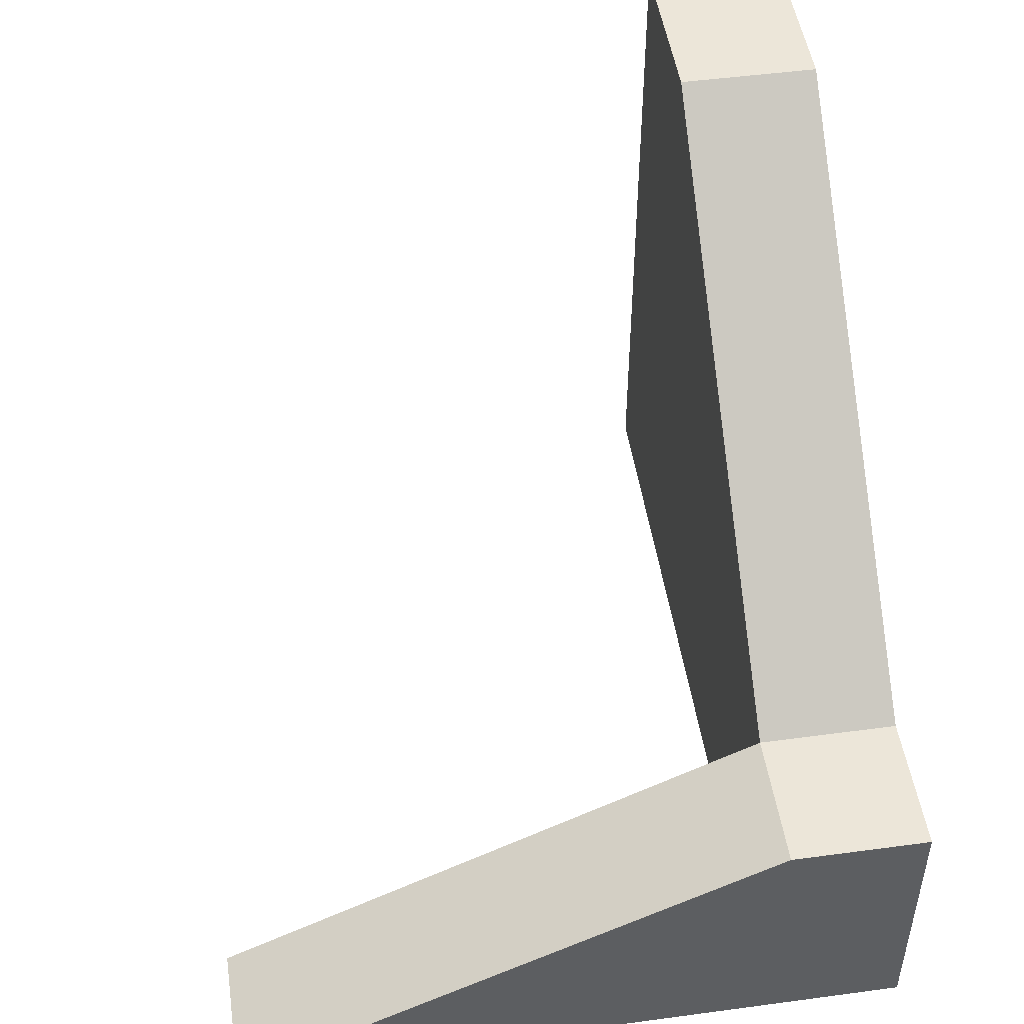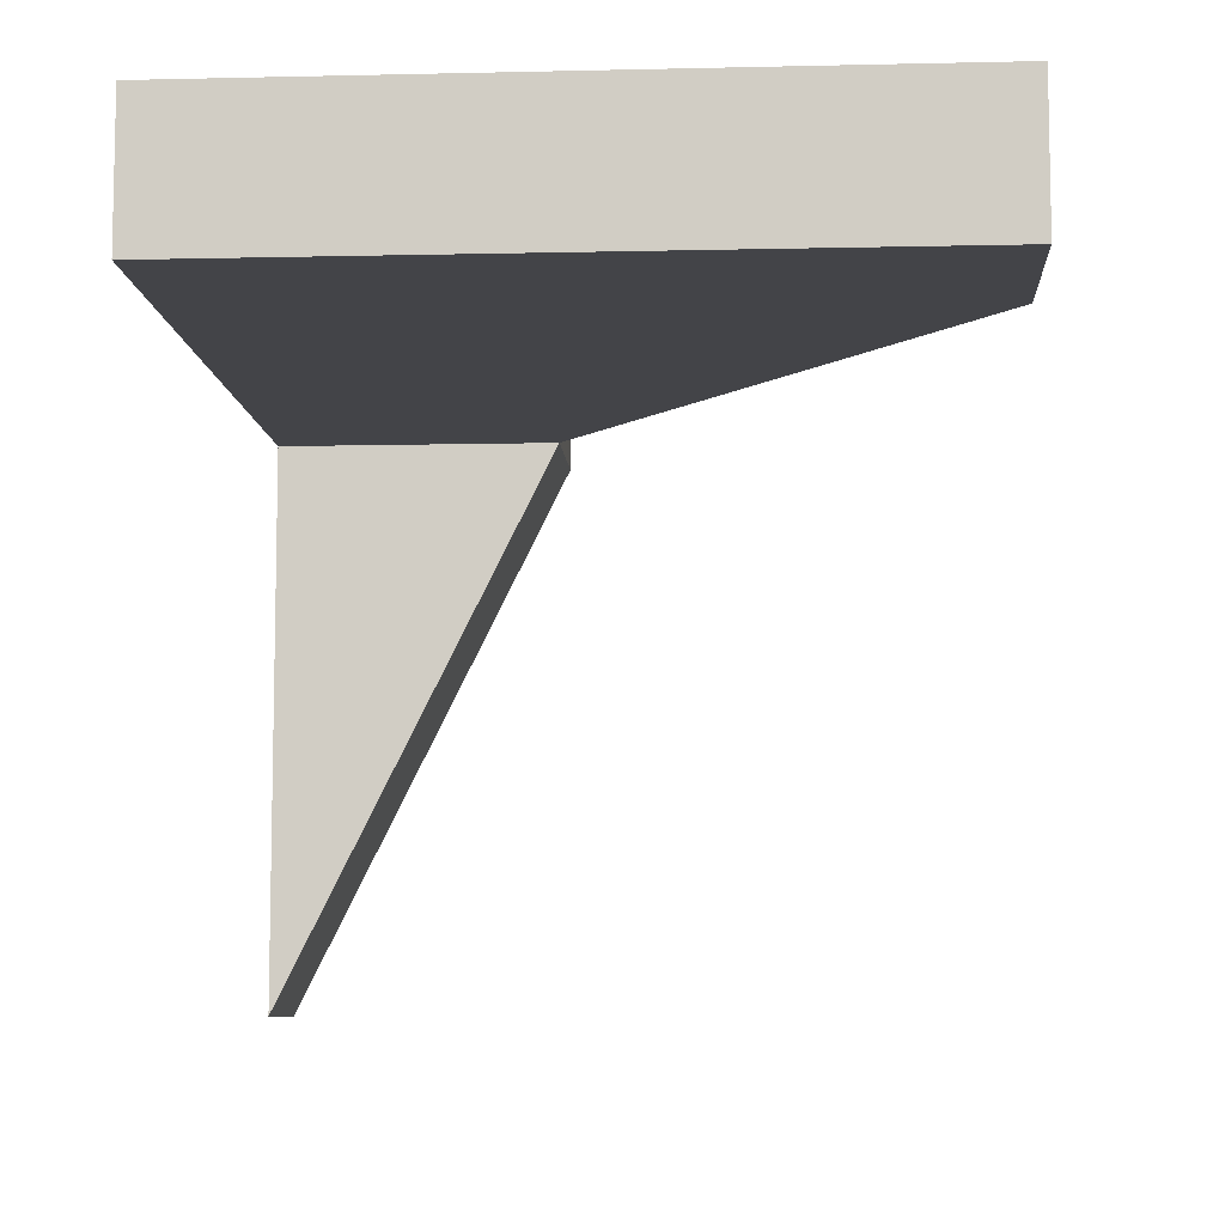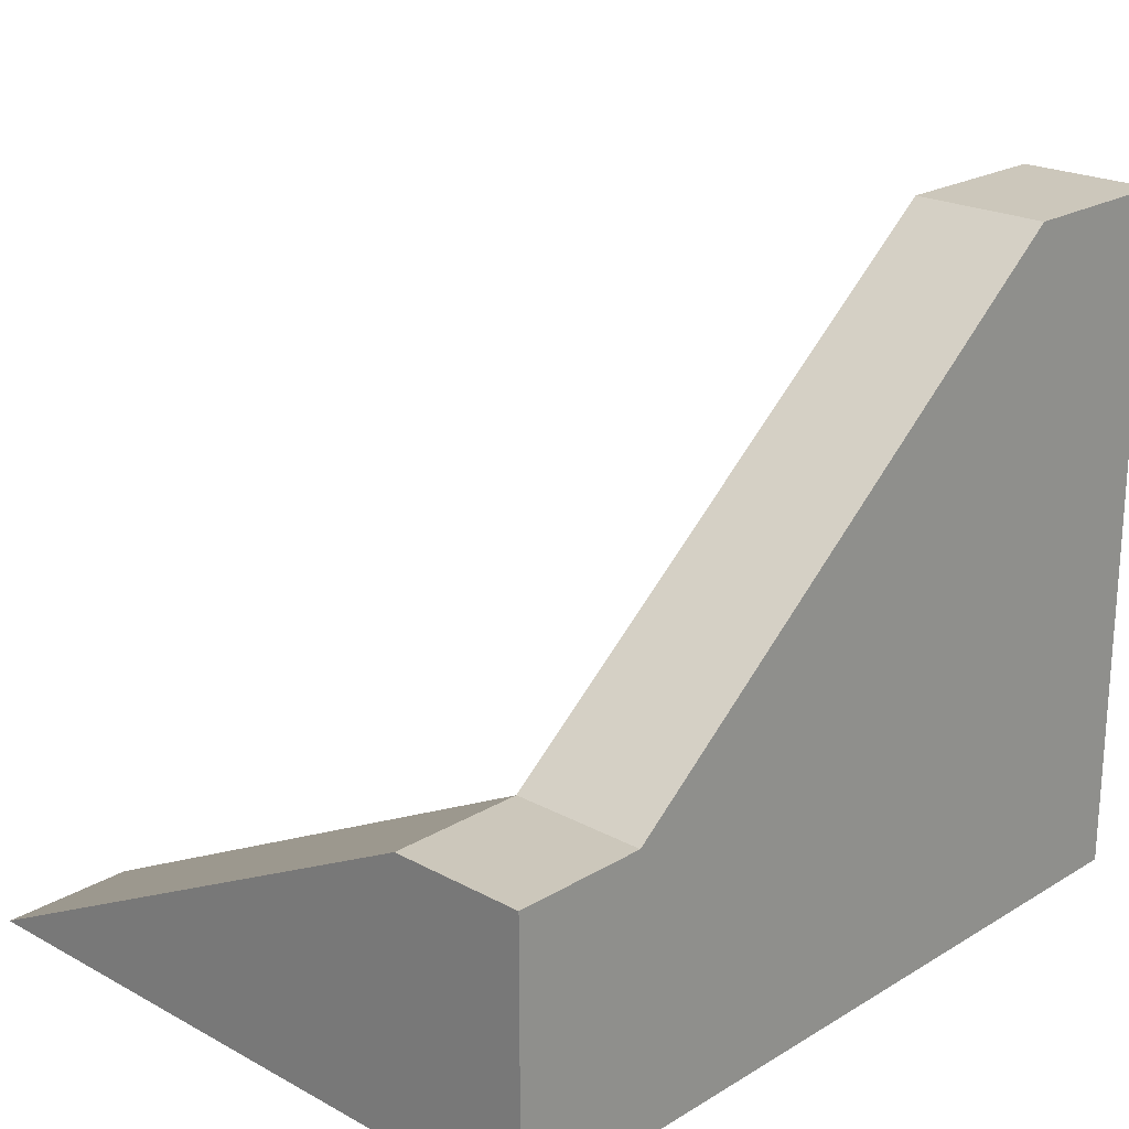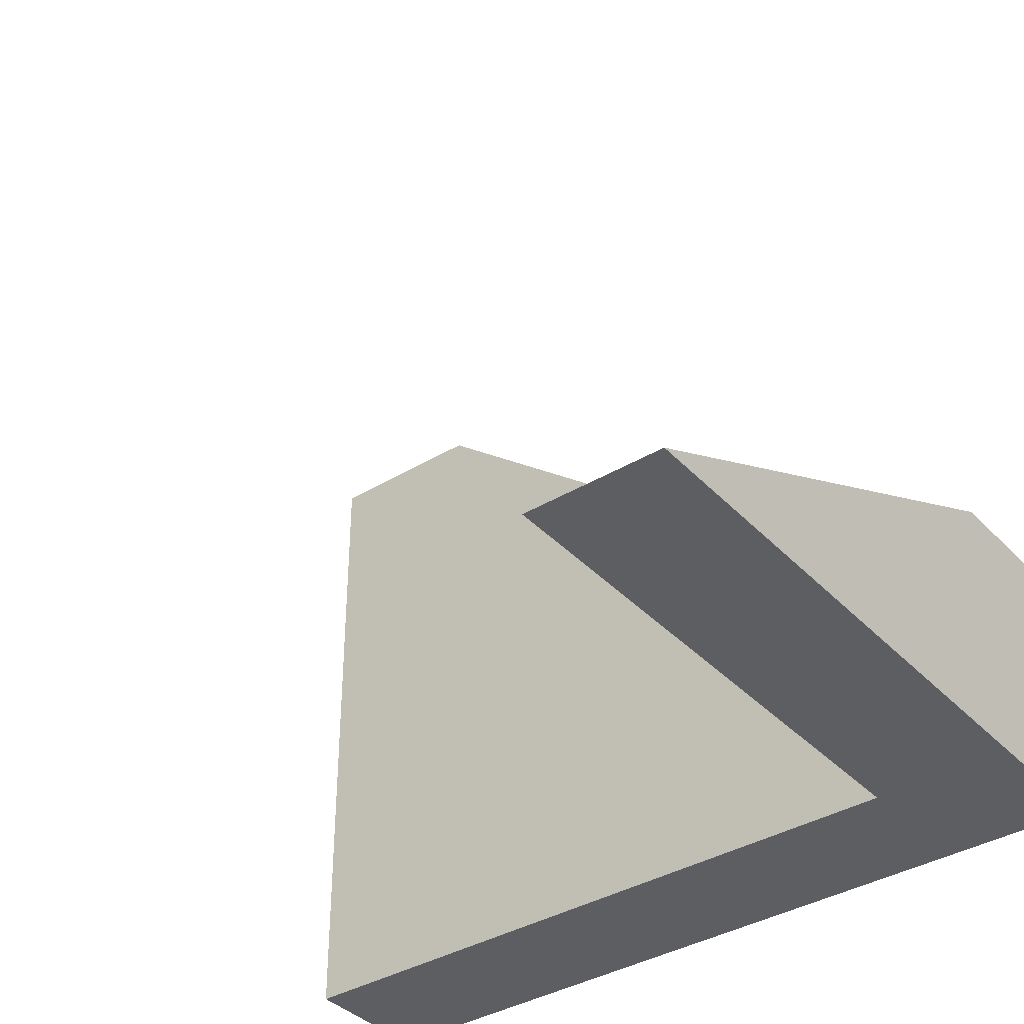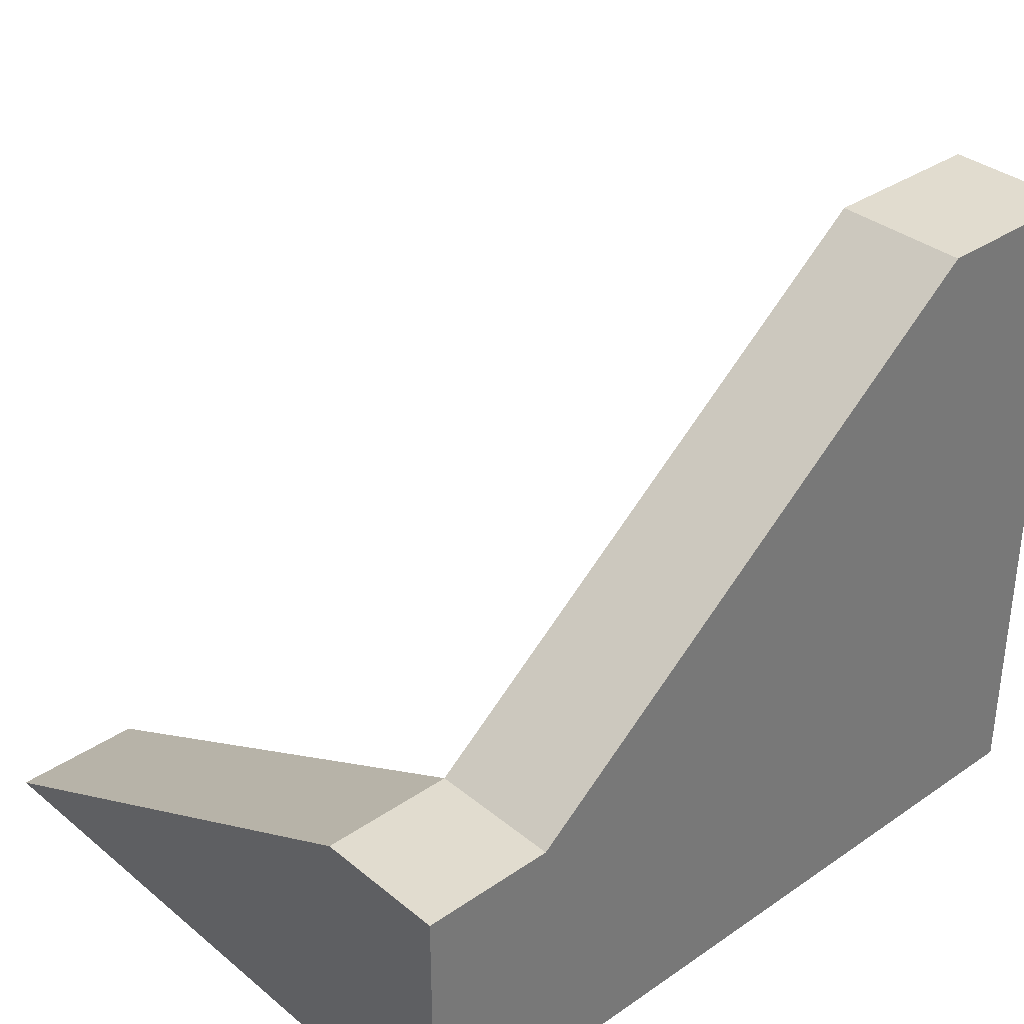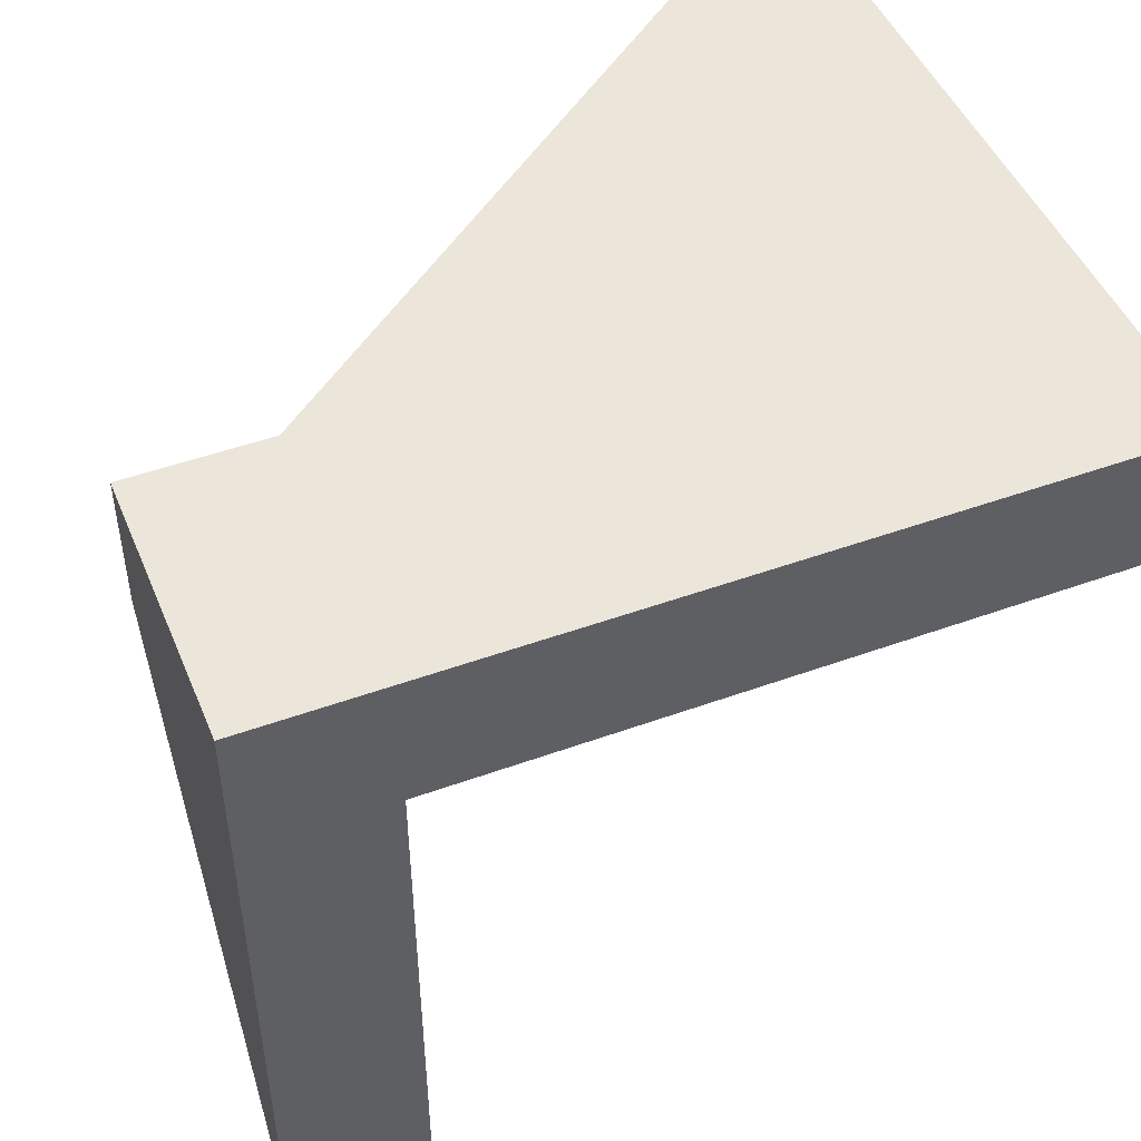
<metadata>
{"format":"obj","ext":"obj","renderer":"f3d","projection":"perspective","resolution":1024,"background":"white","views":[{"elev":49.1,"azim":-98.5,"up":"+Y"},{"elev":-8.2,"azim":93.6,"up":"+Z"},{"elev":21.7,"azim":-46.5,"up":"+Y"},{"elev":-37.8,"azim":-142.4,"up":"+Y"},{"elev":34.4,"azim":-42.6,"up":"+Y"},{"elev":47.9,"azim":-22.1,"up":"+Z"}]}
</metadata>
<code>
g pb_Mesh7073342
v -6 -5 -5
v -4 -5 -5
v -6 -5 -5
v -4 -5 -5
v -4 -5 -5
v -6 -5 -5
v -4 -5 -5
v -4 -5 -1
v -4 -5 -5
v -4 -5 -1
v -4 -3 -1
v -4 -5 -5
v -4 -5 5
v -6 -5 5
v -4 -1 5
v -6 -1 5
v -6 -5 -1
v -6 -5 -5
v -6 -3 -1
v -6 -5 -5
v -6 -5 -5
v -6 -3 -1
v -6 -5 -5
v -4 -5 -5
v -6 -3 -1
v -4 -3 -1
v -6 -5 -1
v -4 -5 -1
v -6 -5 -5
v -4 -5 -5
v -4 -5 3
v -6 -5 3
v -4 -3 -1
v -4 -5 -1
v -4 -1 3
v -4 -5 3
v -6 -3 -1
v -6 -5 3
v -6 -1 3
v -6 -1 3
v -4 -1 3
v -4 -5 5
v -6 -5 5
v 6 5 3
v 6 -5 3
v 6 5 5
v 6 -5 5
v -6 -5 5
v -6 -1 5
v -6 -1 3
v -4 -1 3
v -6 -1 5
v -4 -1 5
v -4 -1 3
v -4 -5 3
v -1.5 1 3
v -1.5 -5 3
v -4 -1 5
v -4 -1 3
v -1.5 1 5
v -1.5 1 3
v -1.5 -5 3
v -1.5 -5 5
v -1.5 -5 5
v -1.5 1 5
v 1 3 3
v 1 -5 3
v 1 3 5
v 1 3 3
v 1 -5 3
v 1 -5 5
v 1 -5 5
v 1 3 5
v 3.5 5 3
v 3.5 -5 3
v 3.5 5 5
v 3.5 5 3
v 3.5 -5 3
v 3.5 -5 5
v 3.5 -5 5
v 3.5 5 5
v 6 5 3
v 6 -5 3
v 3.5 5 5
v 3.5 5 3
v 6 5 5
v 6 5 3
v 6 -5 3
v 6 -5 5
v 6 -5 5
v 6 5 5
g pb_Mesh7073342_0
f 3 2 1
f 6 5 4
f 9 8 7
f 12 11 10
f 15 14 13
f 15 16 14
f 19 18 17
f 22 21 20
f 25 24 23
f 25 26 24
f 29 28 27
f 29 30 28
f 31 27 28
f 31 32 27
f 35 34 33
f 35 36 34
f 38 37 17
f 38 39 37
f 40 26 25
f 40 41 26
f 42 32 31
f 42 43 32
f 46 45 44
f 46 47 45
f 48 39 38
f 48 49 39
f 52 51 50
f 52 53 51
f 56 55 54
f 56 57 55
f 60 59 58
f 60 61 59
f 62 42 31
f 62 63 42
f 64 15 13
f 64 65 15
f 66 57 56
f 66 67 57
f 68 61 60
f 68 69 61
f 70 63 62
f 70 71 63
f 72 65 64
f 72 73 65
f 74 67 66
f 74 75 67
f 76 69 68
f 76 77 69
f 78 71 70
f 78 79 71
f 80 73 72
f 80 81 73
f 82 75 74
f 82 83 75
f 86 85 84
f 86 87 85
f 88 79 78
f 88 89 79
f 90 81 80
f 90 91 81

</code>
